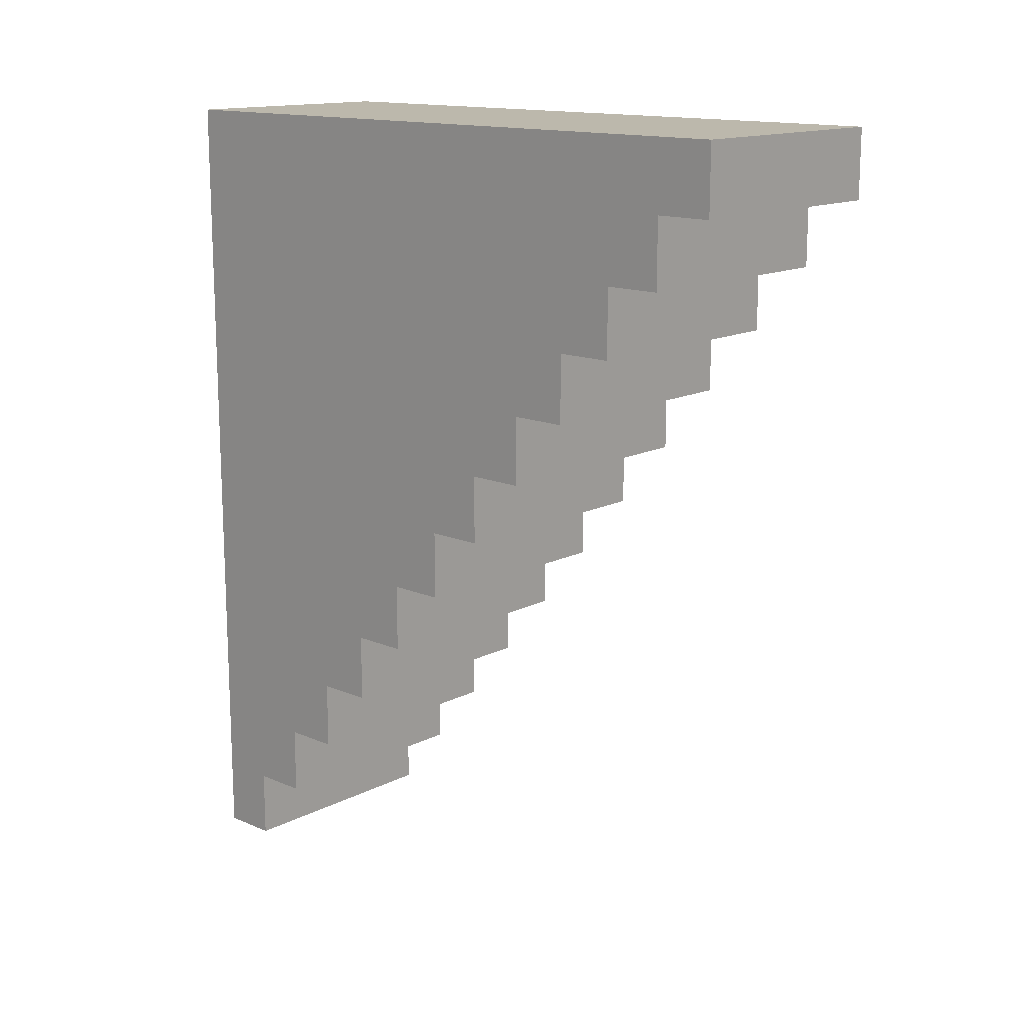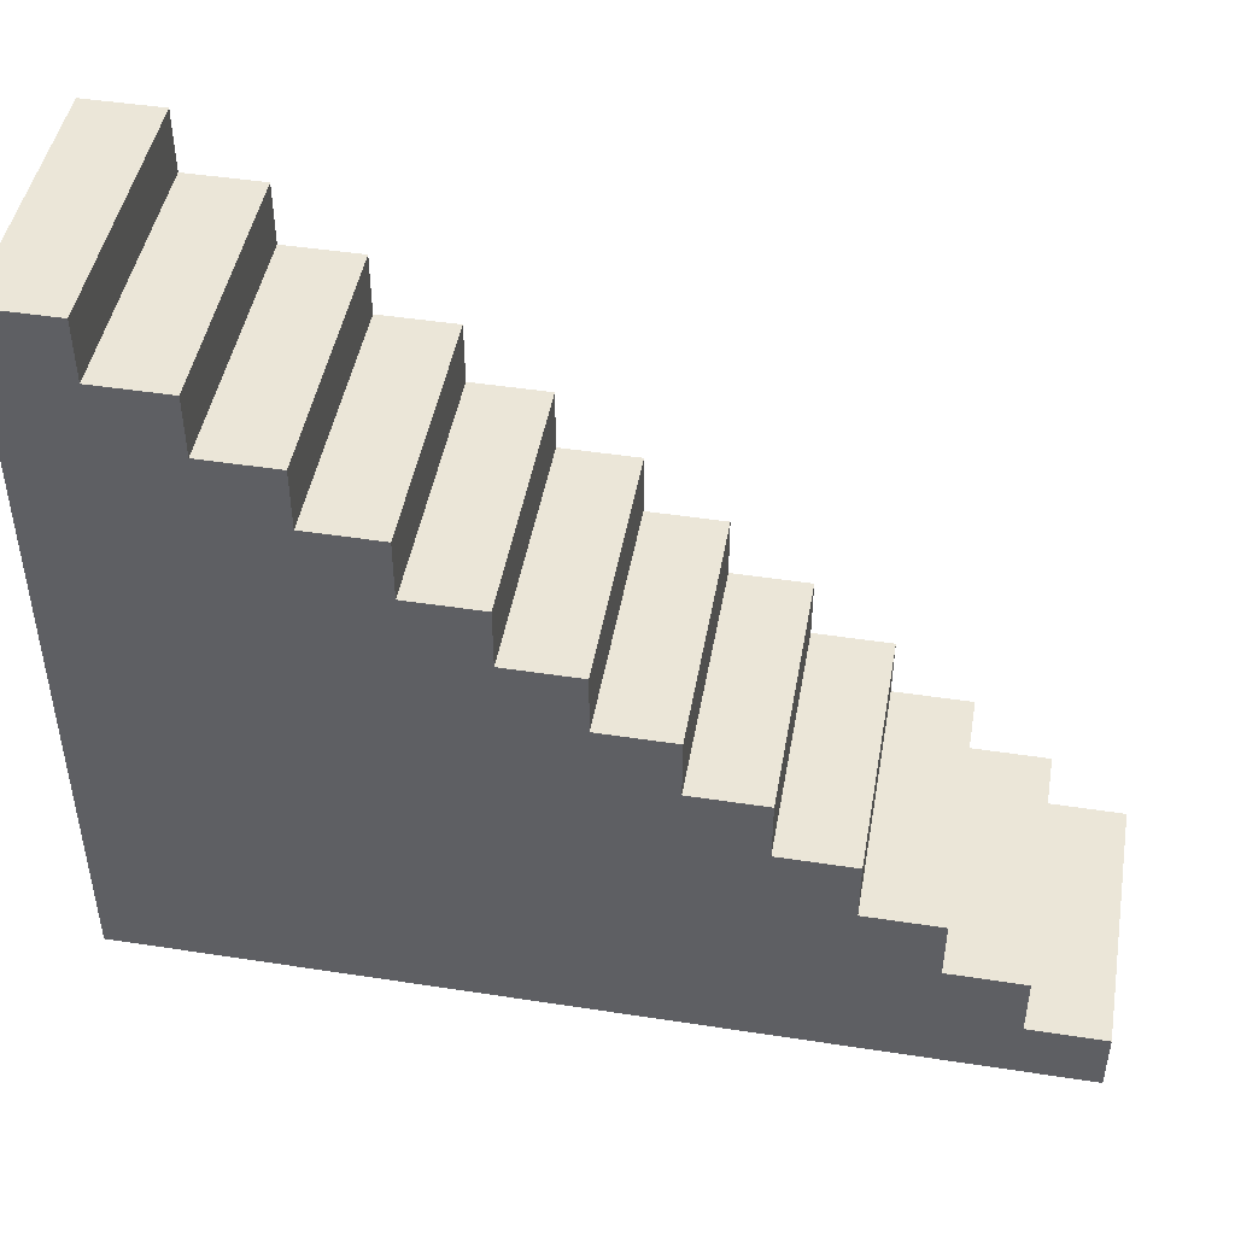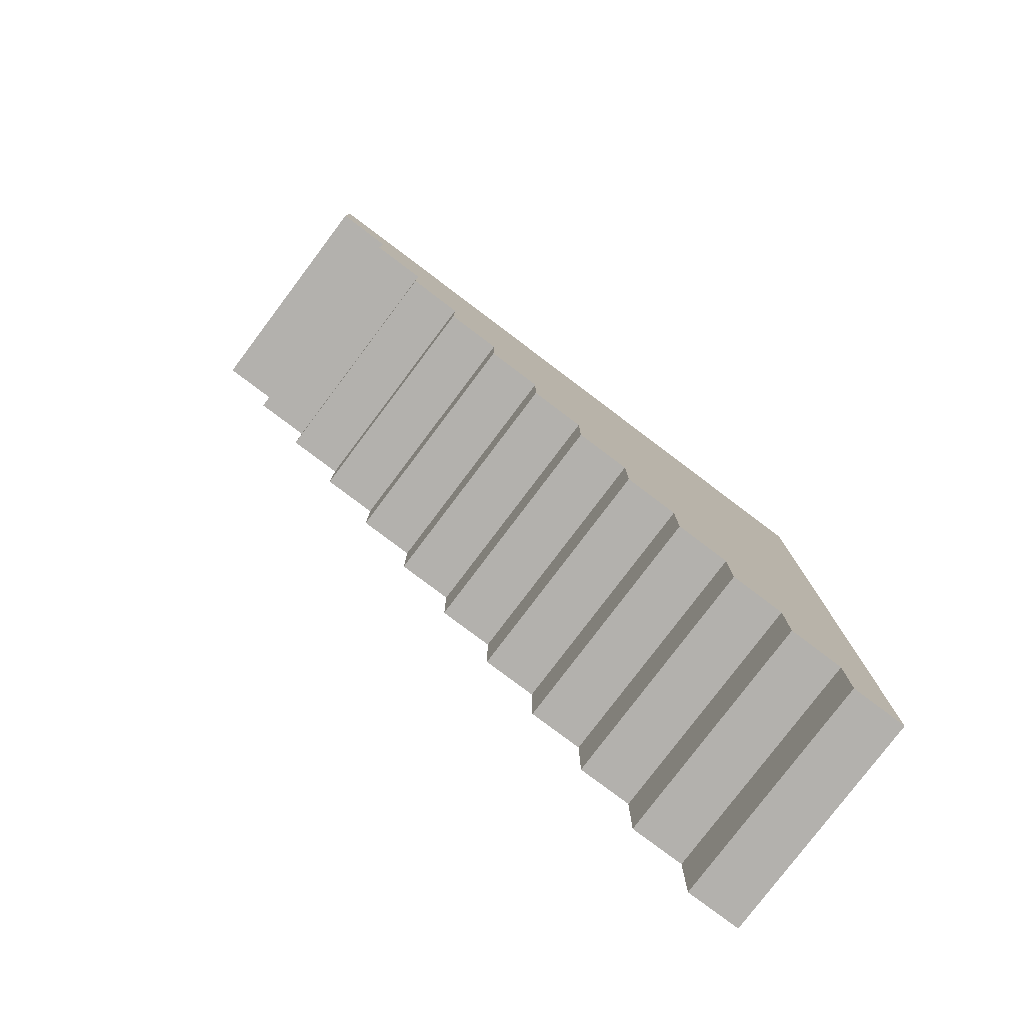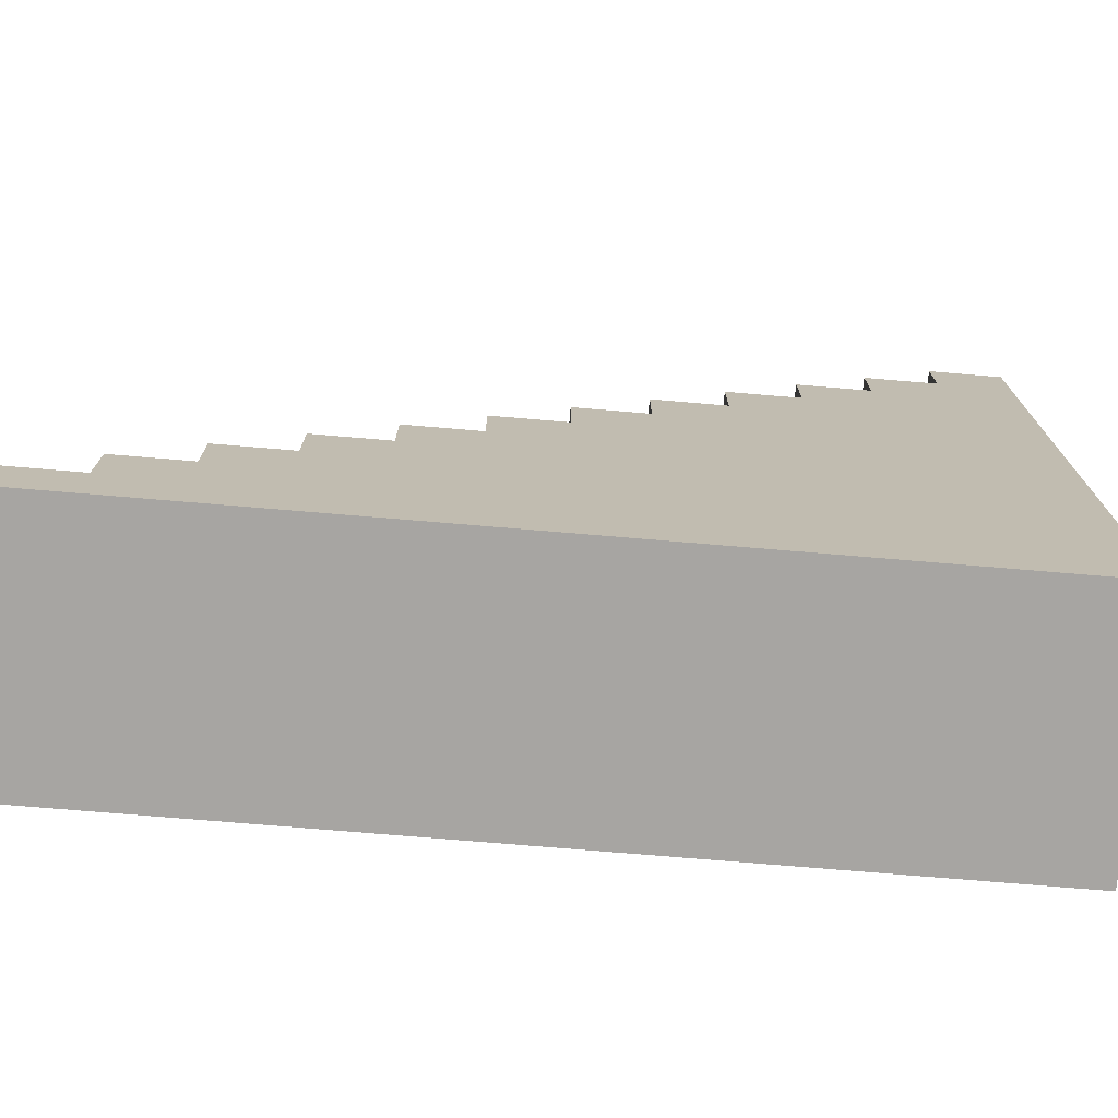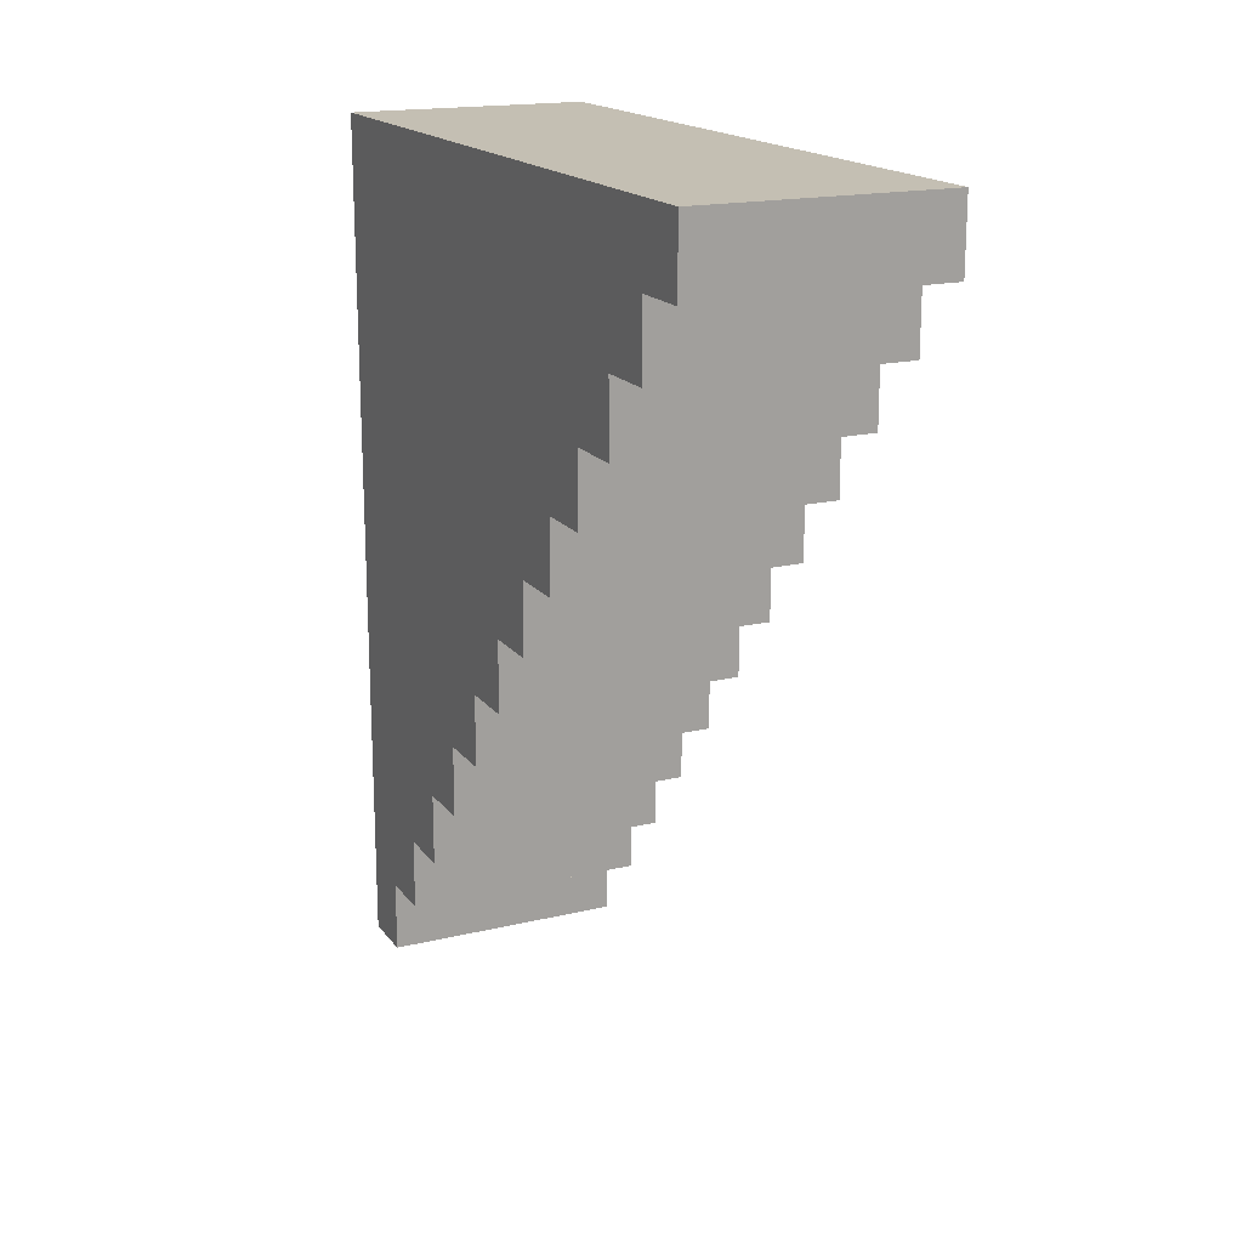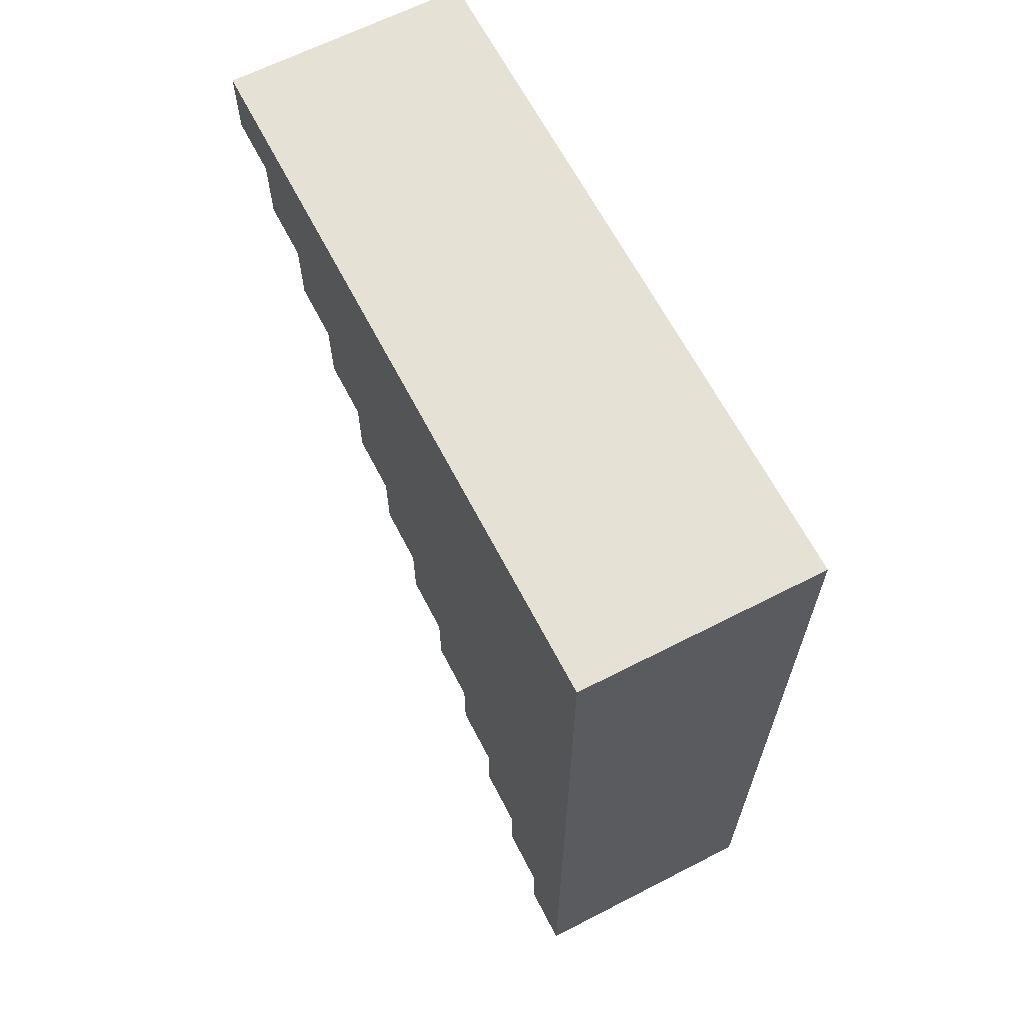
<metadata>
{"format":"obj","ext":"obj","renderer":"f3d","projection":"perspective","resolution":1024,"background":"white","views":[{"elev":14.6,"azim":132.6,"up":"+Z"},{"elev":46.2,"azim":100.0,"up":"+Y"},{"elev":-79.2,"azim":-127.0,"up":"+Z"},{"elev":-73.9,"azim":-94.8,"up":"+Y"},{"elev":17.8,"azim":154.8,"up":"+Z"},{"elev":64.6,"azim":-27.3,"up":"+Z"}]}
</metadata>
<code>
o stairsStone
v -2.325 0.5625 0
v -2.325 -0 0
v -2.325 -0 8.19
v -2.325 0.5625 0.6825
v -2.325 1.125 0.6825
v -2.325 1.125 1.365
v -2.325 1.688 1.365
v -2.325 1.688 2.047
v -2.325 2.25 2.047
v -2.325 2.25 2.73
v -2.325 2.812 2.73
v -2.325 2.812 3.413
v -2.325 3.375 3.413
v -2.325 3.375 4.095
v -2.325 3.938 4.095
v -2.325 3.938 4.778
v -2.325 4.5 4.778
v -2.325 4.5 5.46
v -2.325 5.062 5.46
v -2.325 5.062 6.143
v -2.325 5.625 6.143
v -2.325 5.625 6.825
v -2.325 6.188 6.825
v -2.325 6.188 7.508
v -2.325 6.75 7.508
v -2.325 6.75 8.19
v 0 0 0
v 1e-06 -0 8.19
v 0 2.25 2.73
v 0 2.25 2.047
v 1e-06 4.5 5.46
v 1e-06 5.062 5.46
v 0 0.5625 0
v 0 0.5625 0.6825
v 0 1.125 0.6825
v 0 1.125 1.365
v 0 1.688 2.047
v 0 1.688 1.365
v 1e-06 2.812 3.413
v 0 2.812 2.73
v 1e-06 3.375 4.095
v 1e-06 3.375 3.413
v 1e-06 3.938 4.777
v 1e-06 3.938 4.095
v 1e-06 4.5 4.777
v 1e-06 5.062 6.143
v 1e-06 5.625 6.143
v 1e-06 5.625 6.825
v 1e-06 6.188 7.508
v 1e-06 6.188 6.825
v 1e-06 6.75 8.19
v 1e-06 6.75 7.508
f 1 2 3
f 3 4 1
f 3 5 4
f 3 6 5
f 3 7 6
f 3 8 7
f 3 9 8
f 3 10 9
f 3 11 10
f 3 12 11
f 3 13 12
f 3 14 13
f 3 15 14
f 3 16 15
f 3 17 16
f 3 18 17
f 3 19 18
f 3 20 19
f 3 21 20
f 3 22 21
f 3 23 22
f 3 24 23
f 3 25 24
f 3 26 25
f 27 28 3
f 3 2 27
f 10 29 30
f 30 9 10
f 31 18 19
f 19 32 31
f 27 2 1
f 1 33 27
f 34 35 36
f 34 36 28
f 34 28 27
f 27 33 34
f 36 37 28
f 36 38 37
f 37 29 28
f 37 30 29
f 29 39 28
f 29 40 39
f 39 41 28
f 39 42 41
f 41 43 28
f 41 44 43
f 43 31 28
f 43 45 31
f 31 46 28
f 31 32 46
f 46 47 48
f 46 48 28
f 48 49 28
f 48 50 49
f 49 51 28
f 49 52 51
f 20 46 32
f 32 19 20
f 14 41 42
f 42 13 14
f 36 6 7
f 7 38 36
f 4 34 33
f 33 1 4
f 49 24 25
f 25 52 49
f 29 10 11
f 11 40 29
f 18 31 45
f 45 17 18
f 26 51 52
f 52 25 26
f 12 39 40
f 40 11 12
f 6 36 35
f 35 5 6
f 39 12 13
f 13 42 39
f 37 8 9
f 9 30 37
f 22 48 47
f 47 21 22
f 48 22 23
f 23 50 48
f 8 37 38
f 38 7 8
f 43 16 17
f 17 45 43
f 3 28 51
f 51 26 3
f 34 4 5
f 5 35 34
f 46 20 21
f 21 47 46
f 41 14 15
f 15 44 41
f 24 49 50
f 50 23 24
f 16 43 44
f 44 15 16

</code>
